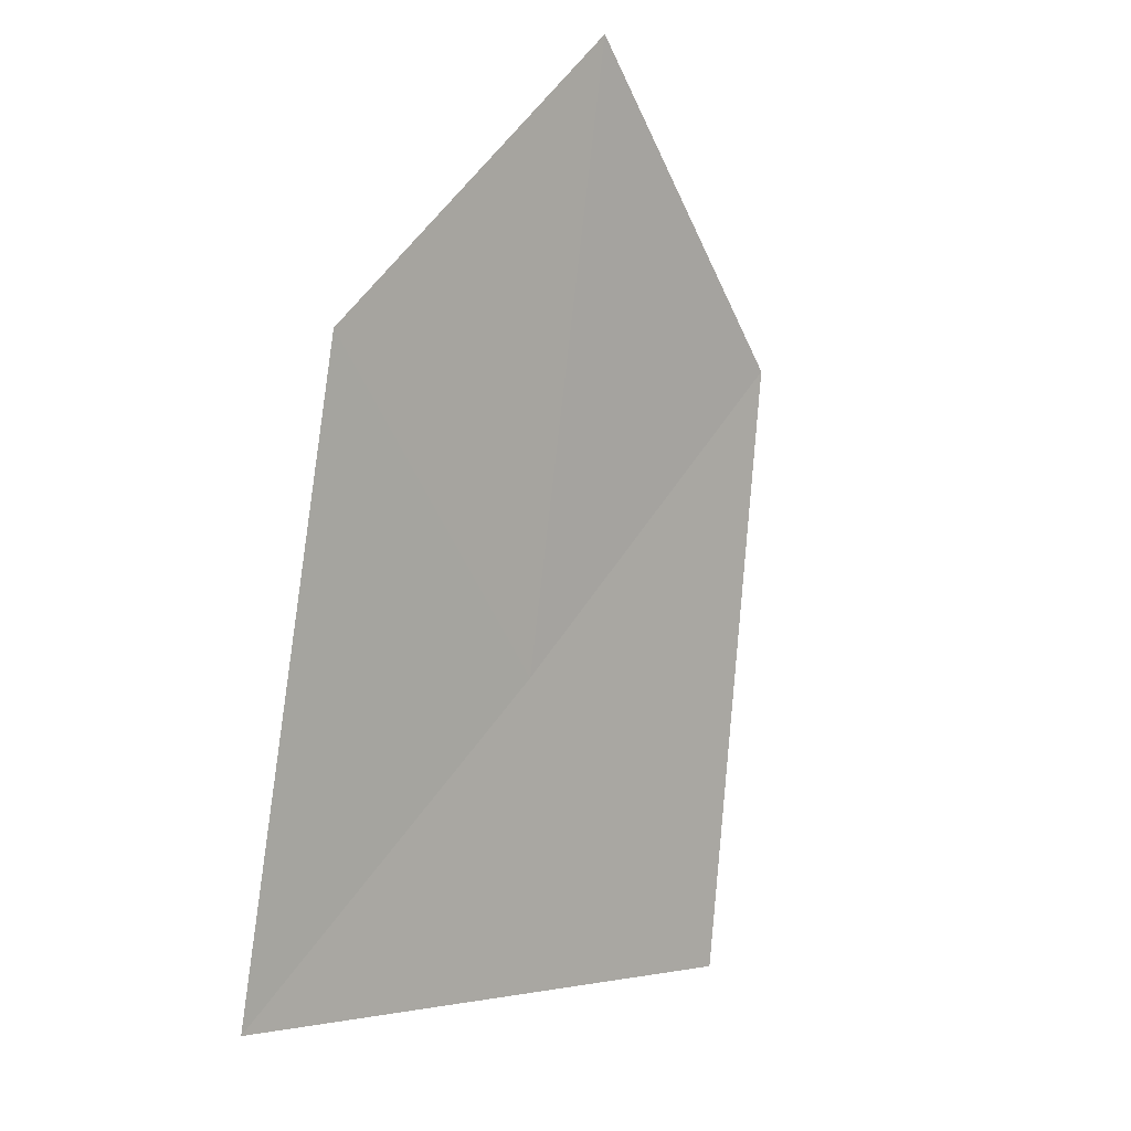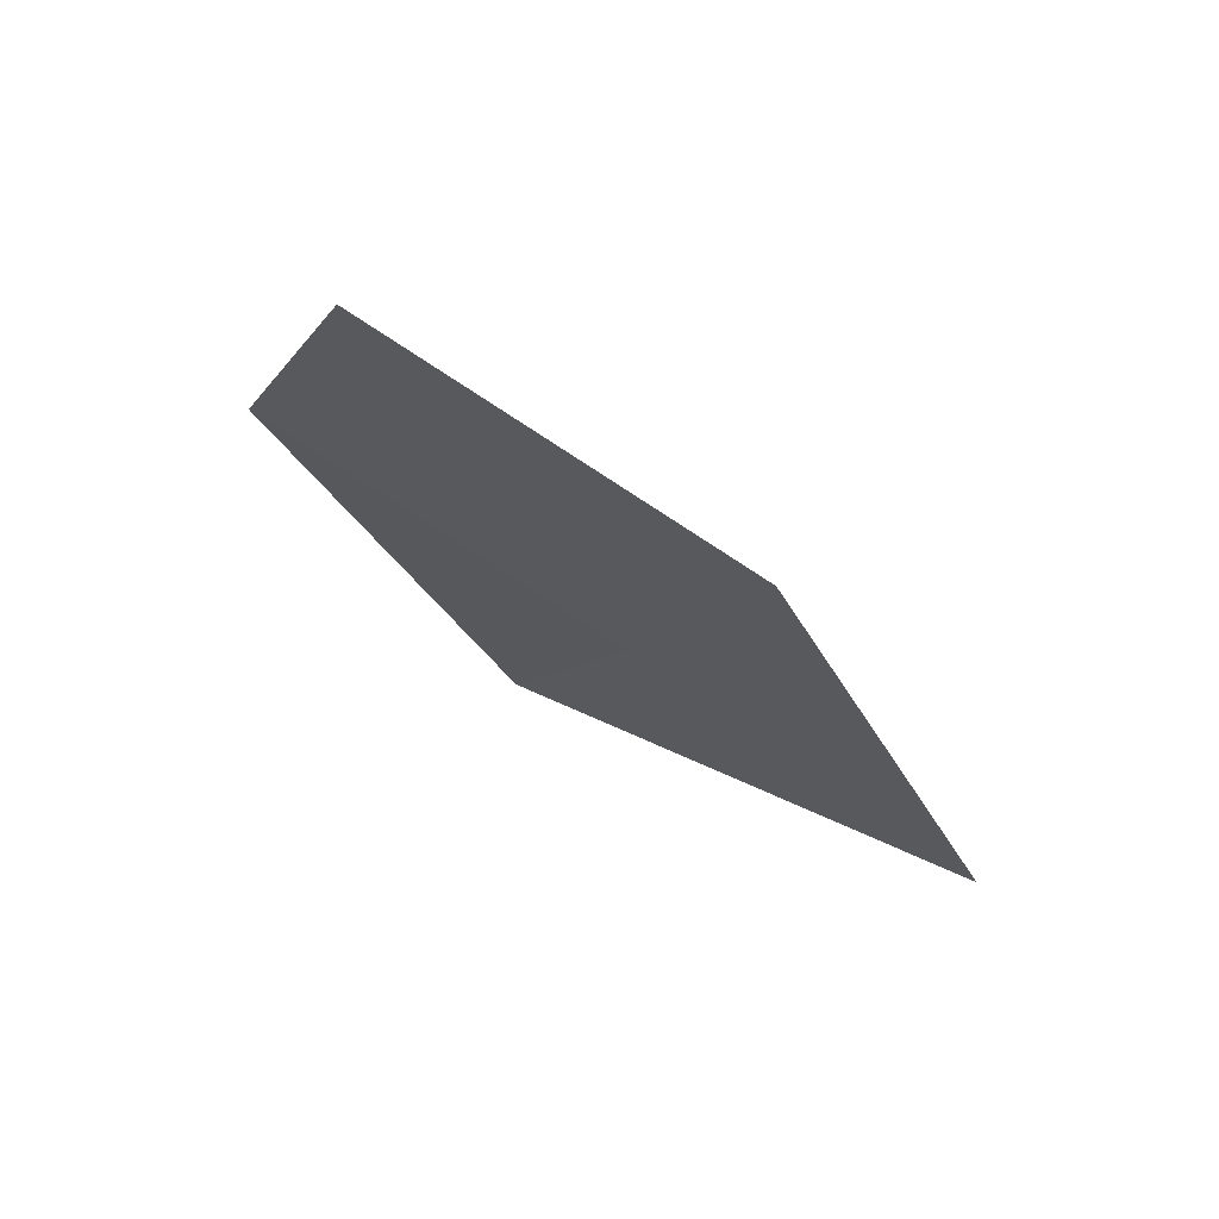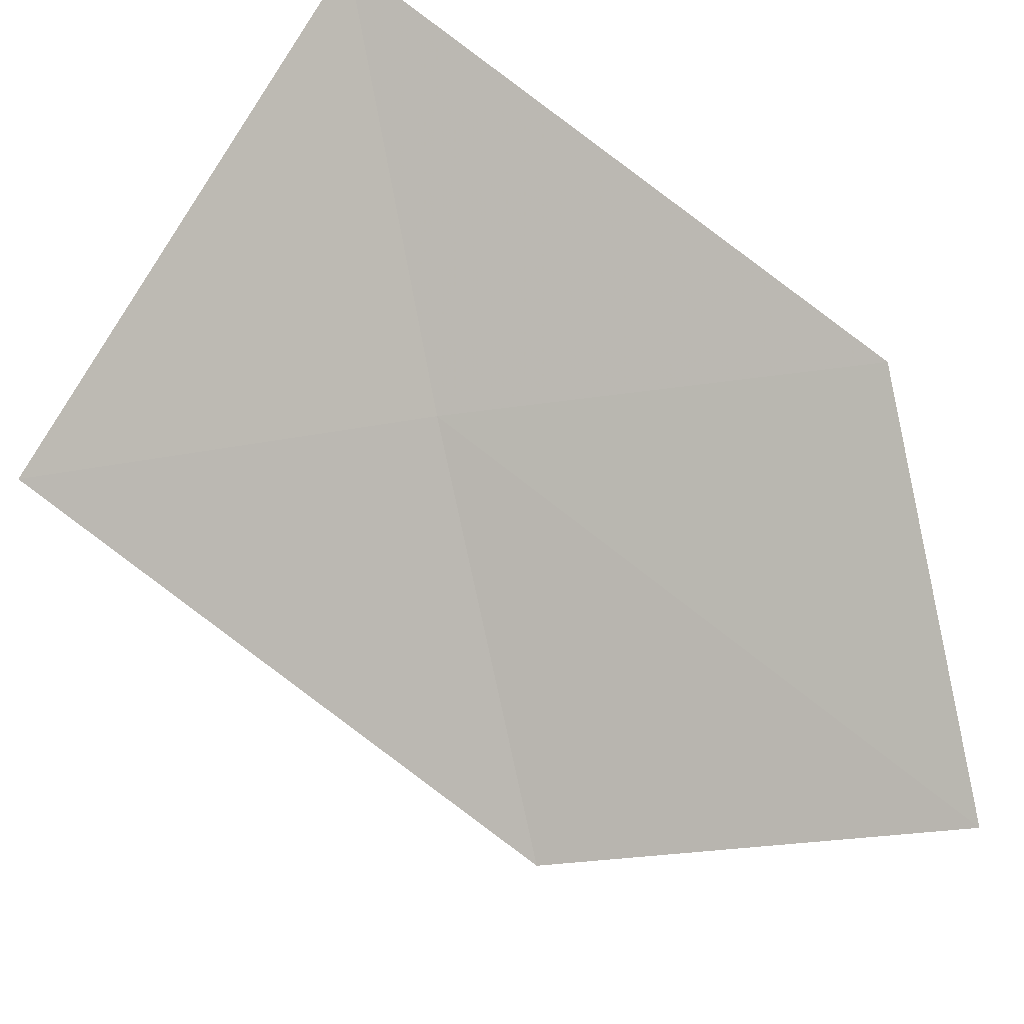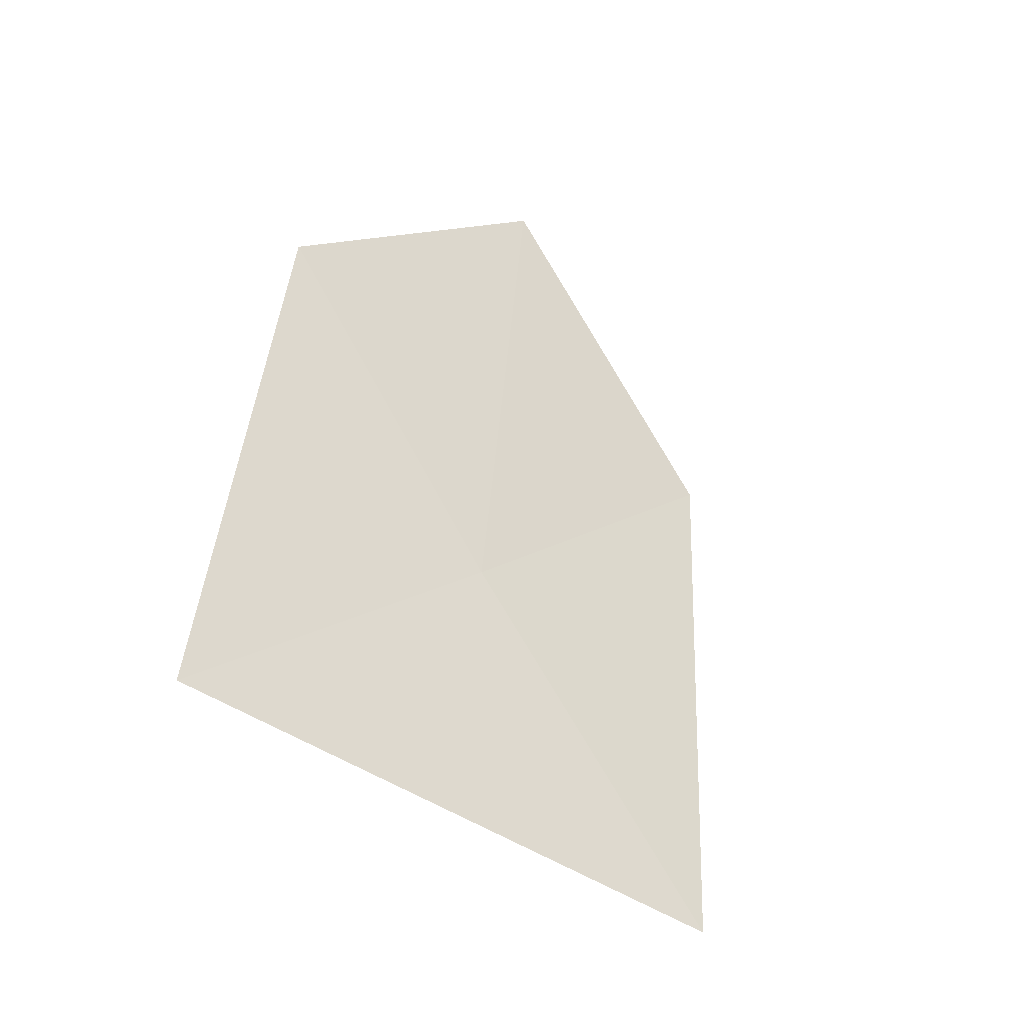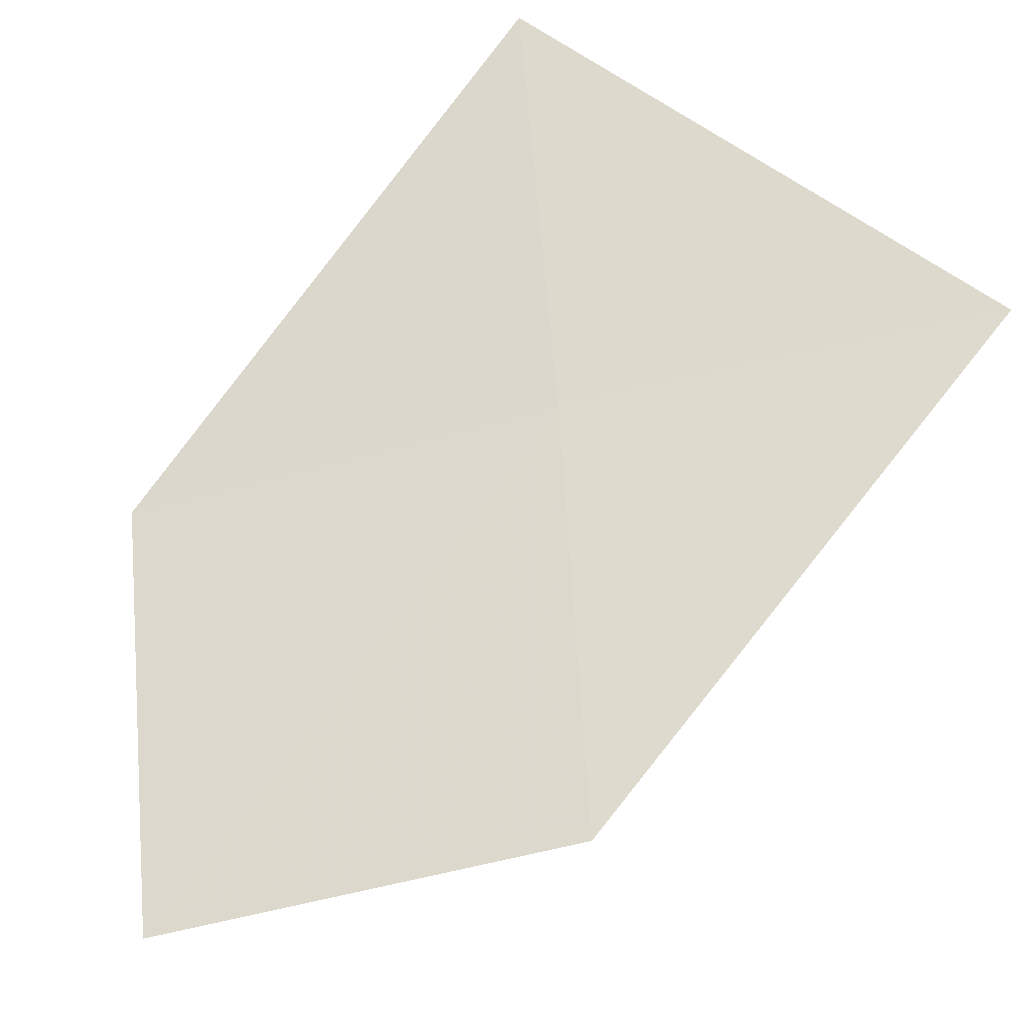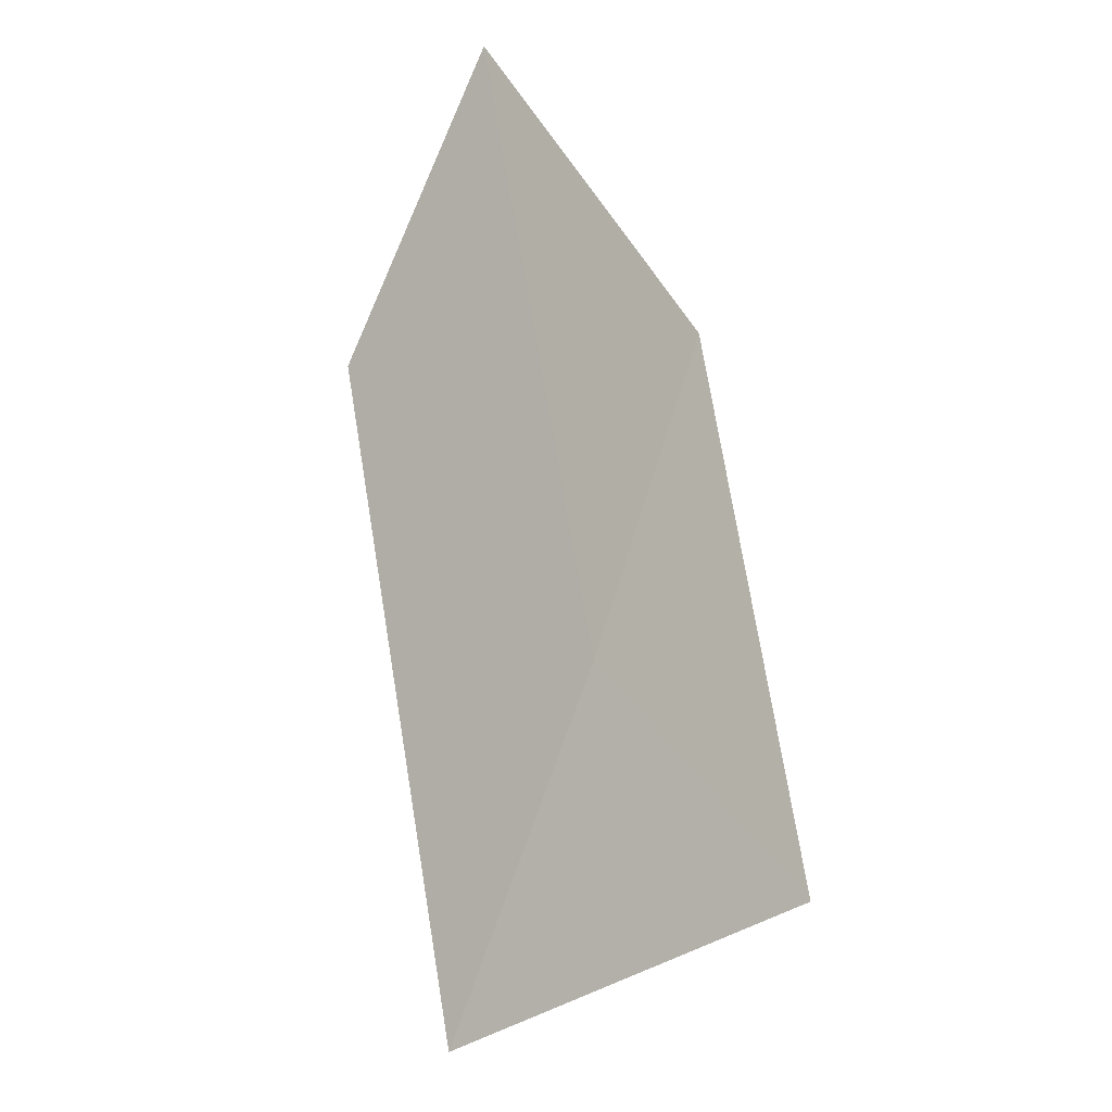
<metadata>
{"format":"obj","ext":"obj","renderer":"f3d","projection":"perspective","resolution":1024,"background":"white","views":[{"elev":-18.9,"azim":134.8,"up":"+Y"},{"elev":50.2,"azim":-148.5,"up":"+Y"},{"elev":-74.5,"azim":44.3,"up":"+Z"},{"elev":-70.4,"azim":140.8,"up":"+Y"},{"elev":47.3,"azim":-152.4,"up":"+Z"},{"elev":24.8,"azim":-54.3,"up":"+Y"}]}
</metadata>
<code>
v -9.569 -6.759 8.113
v -10.85 -7.588 8.428
v -10.34 -5.485 7.656
v -8.333 -5.923 7.754
v -9.127 -4.698 7.306
v -8.749 -8.042 8.616
f 1 4 5
f 1 5 3
f 1 3 2
f 1 6 4
f 1 2 6

</code>
